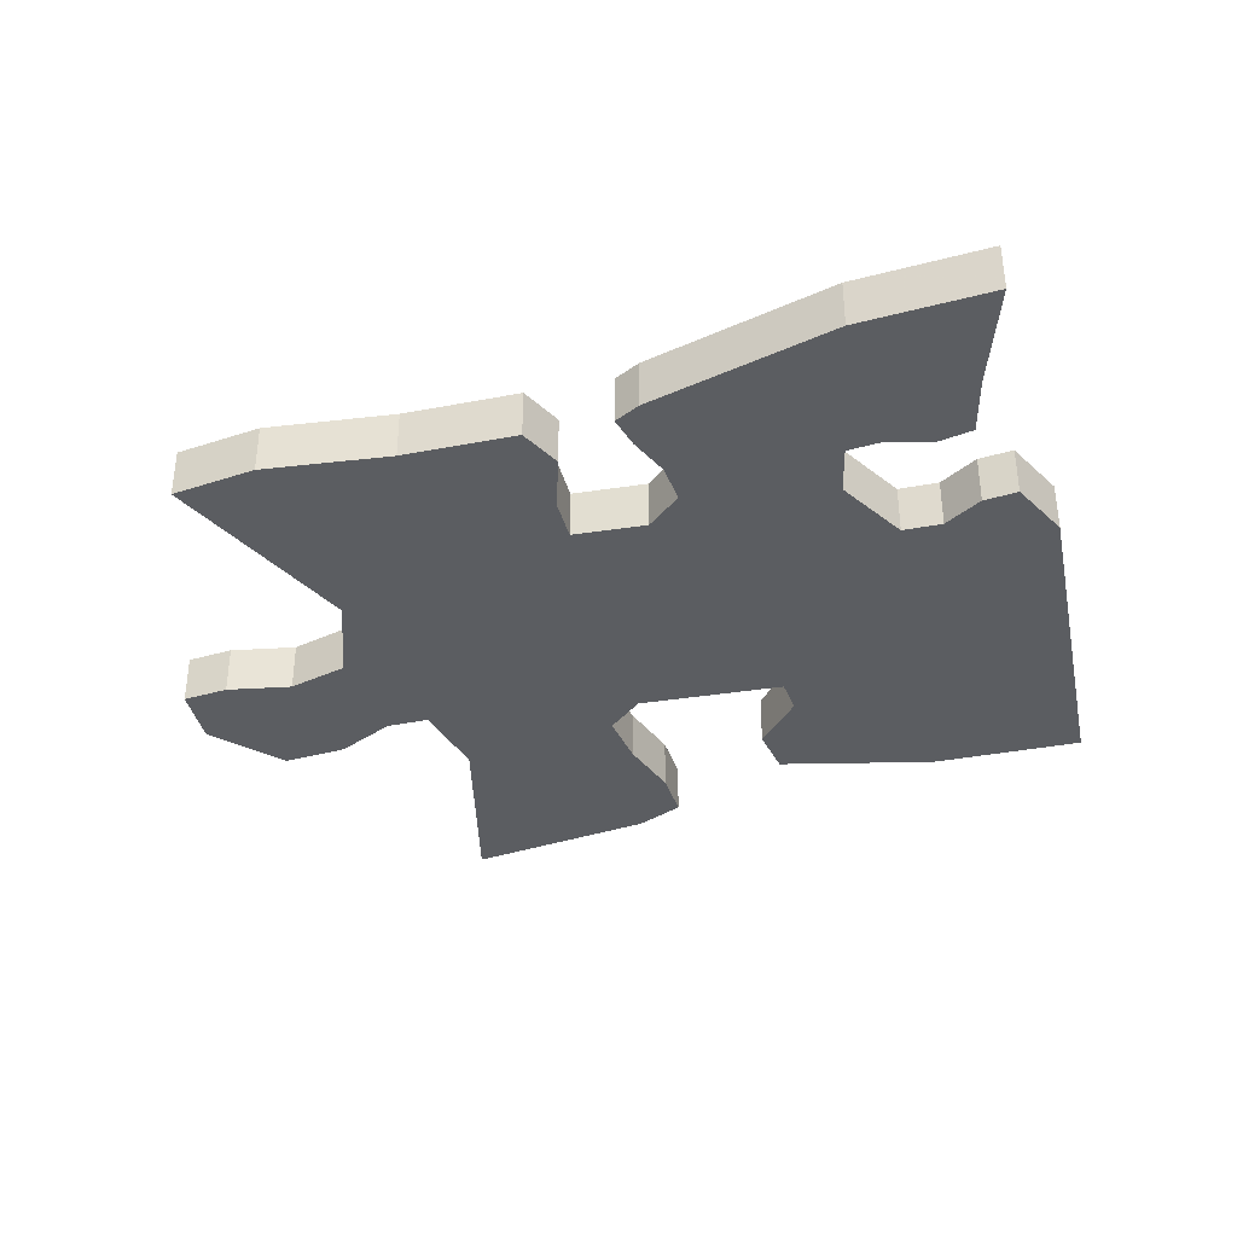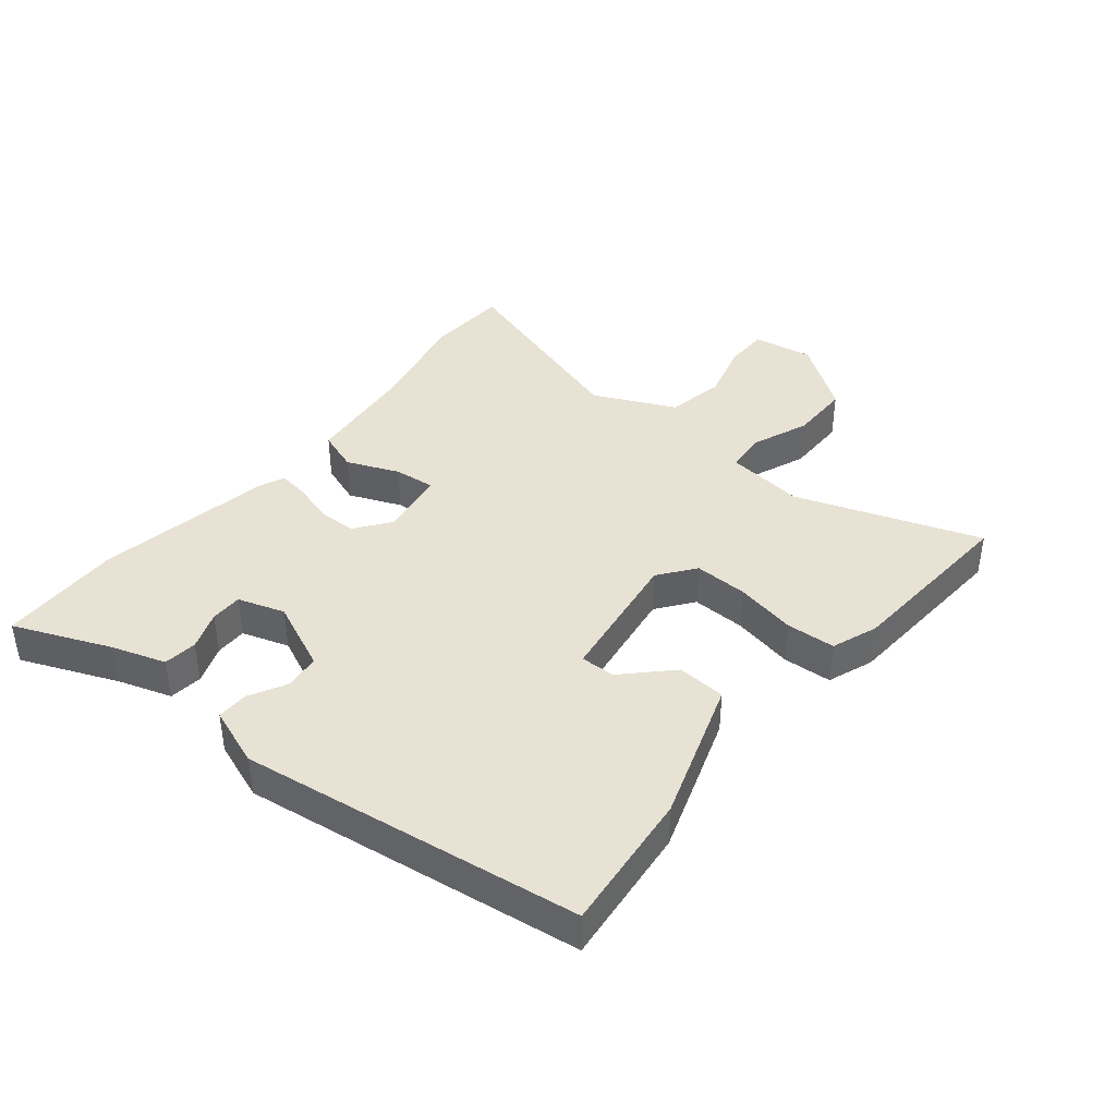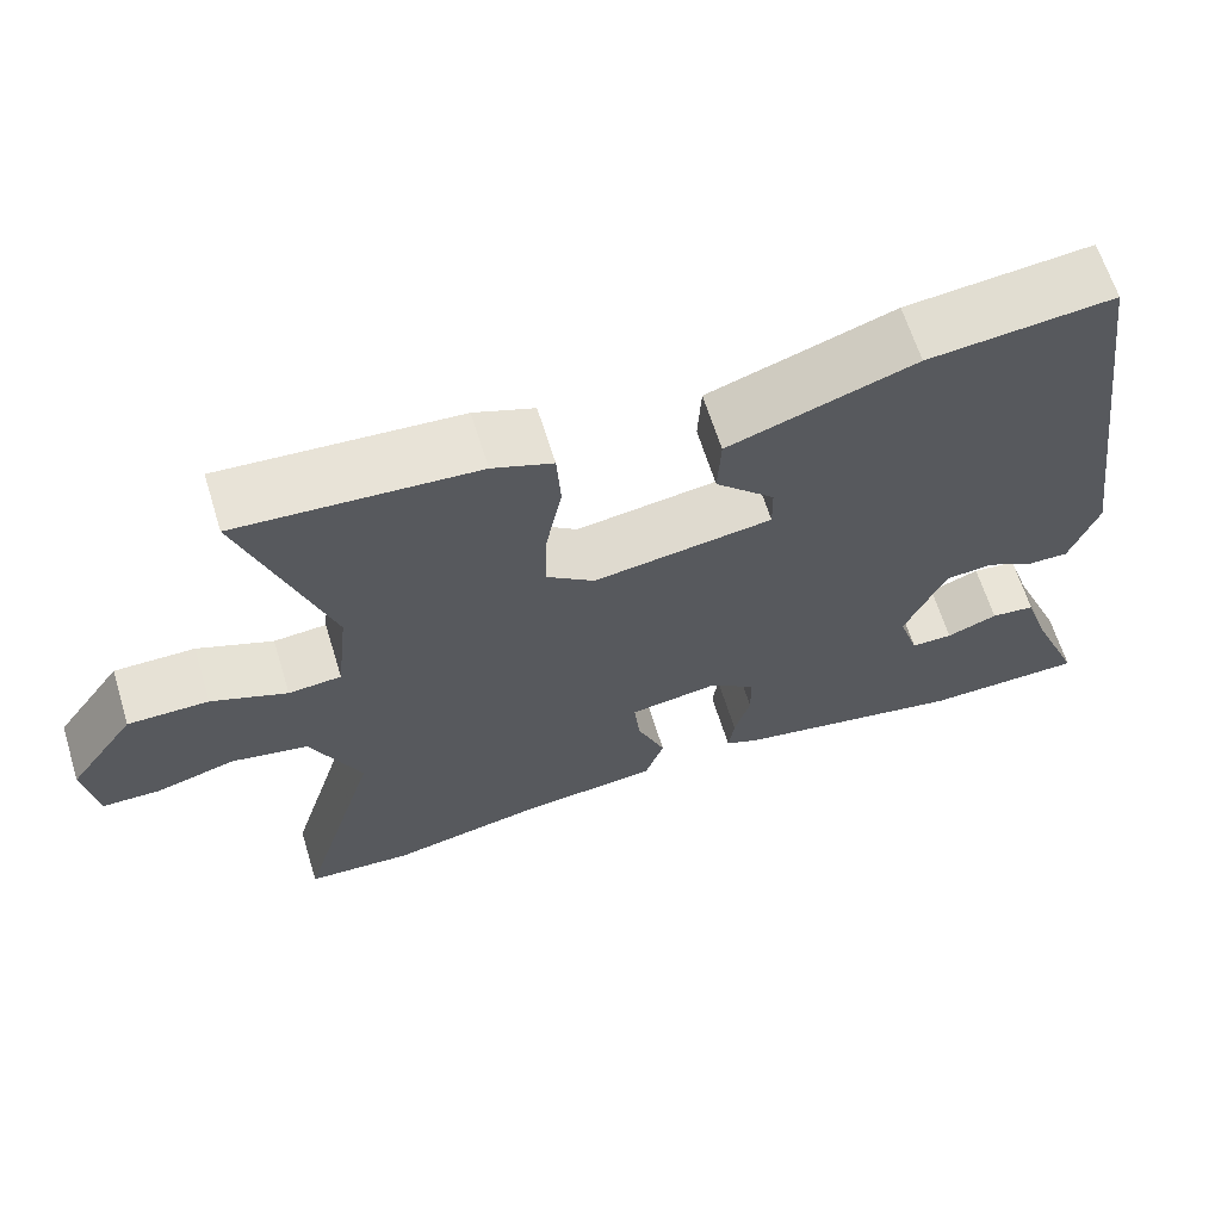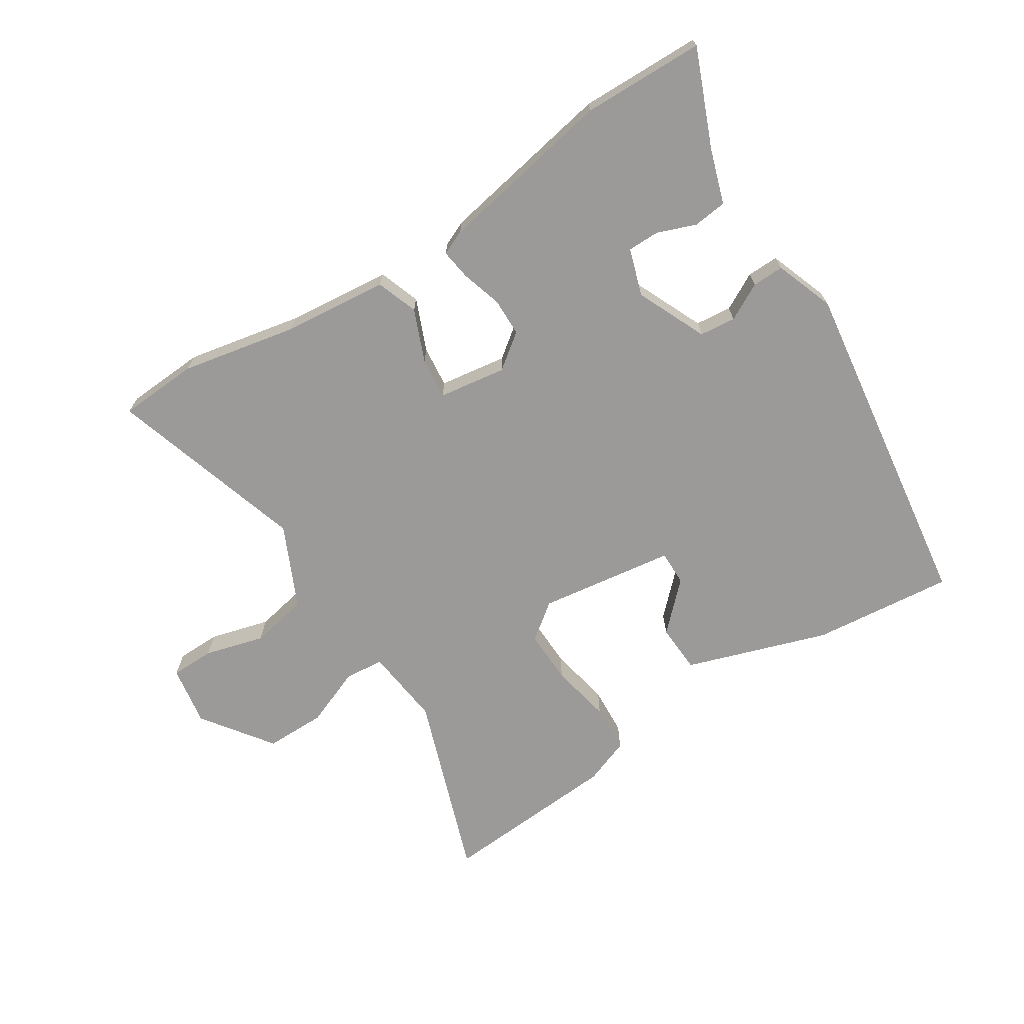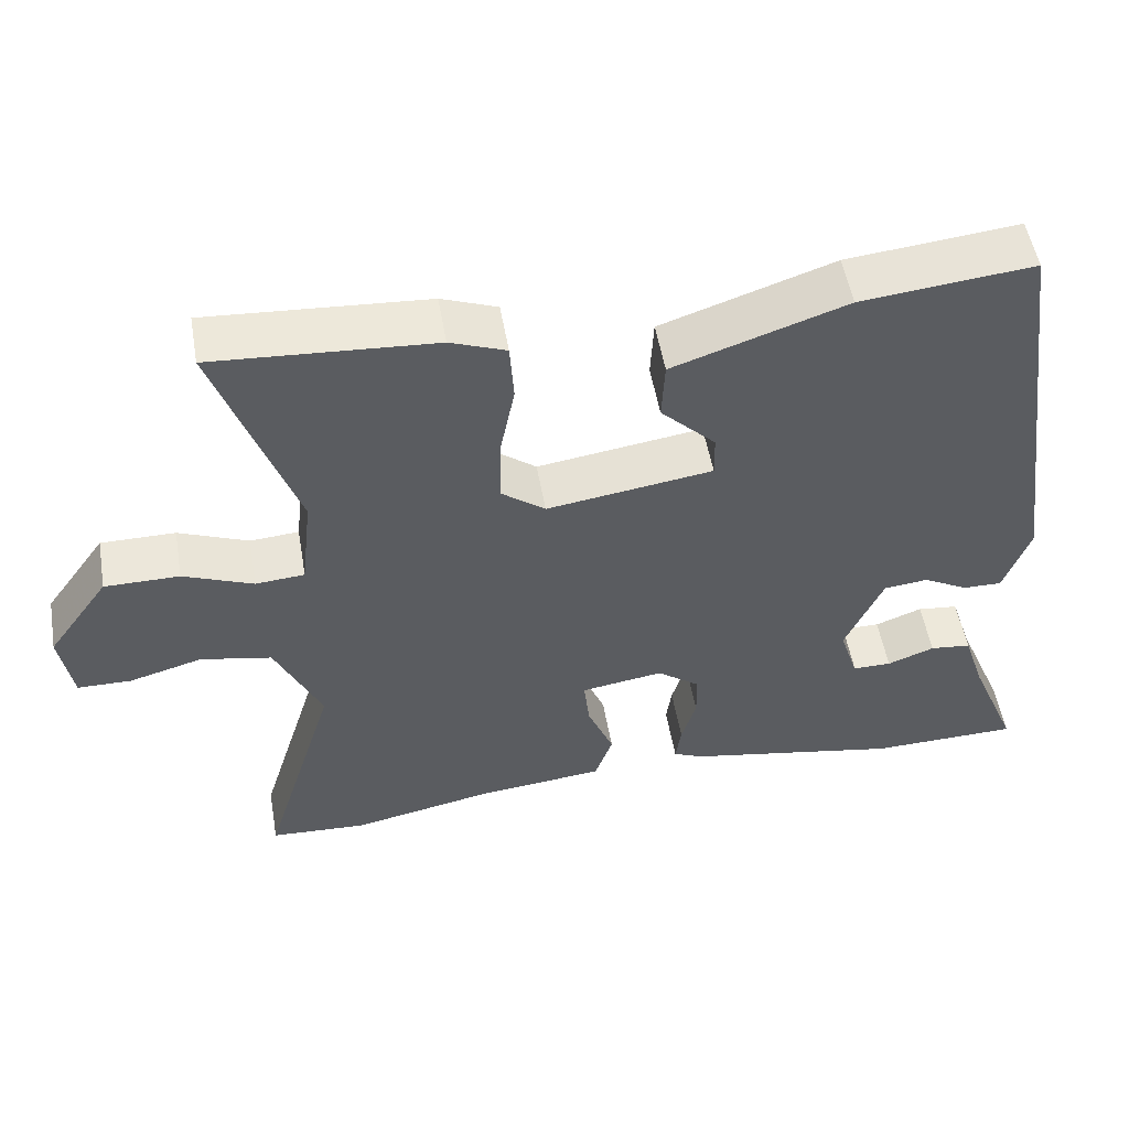
<metadata>
{"format":"obj","ext":"obj","renderer":"f3d","projection":"perspective","resolution":1024,"background":"white","views":[{"elev":-35.6,"azim":-159.8,"up":"+Y"},{"elev":40.7,"azim":-50.8,"up":"+Y"},{"elev":64.1,"azim":162.8,"up":"+Z"},{"elev":-69.4,"azim":-147.3,"up":"+Y"},{"elev":52.5,"azim":170.2,"up":"+Z"}]}
</metadata>
<code>
v -0.436 0.07 0.506
v -0.214 0.07 0.483
v 0.009 0.07 0.408
v 0.013 0.07 0.331
v -0.058 0.07 0.261
v -0.059 0.07 0.206
v 0.155 0.07 0.175
v 0.212 0.07 0.218
v 0.21 0.07 0.303
v 0.191 0.07 0.399
v 0.196 0.07 0.476
v 0.268 0.07 0.503
v 0.552 0.07 0.522
v 0.45 0.07 0.232
v 0.464 0.07 0.108
v 0.527 0.07 0.103
v 0.617 0.07 0.139
v 0.713 0.07 0.139
v 0.792 0.07 0.029
v 0.776 0.07 -0.066
v 0.707 0.07 -0.067
v 0.613 0.07 -0.041
v 0.522 0.07 -0.059
v 0.462 0.07 -0.187
v 0.557 0.07 -0.497
v 0.432 0.07 -0.504
v 0.25 0.07 -0.467
v 0.085 0.07 -0.45
v 0.062 0.07 -0.385
v 0.096 0.07 -0.303
v 0.103 0.07 -0.238
v -0.003 0.07 -0.222
v -0.058 0.07 -0.263
v -0.059 0.07 -0.323
v -0.04 0.07 -0.386
v -0.033 0.07 -0.435
v -0.072 0.07 -0.452
v -0.35 0.07 -0.503
v -0.542 0.07 -0.499
v -0.479 0.07 -0.348
v -0.451 0.07 -0.263
v -0.398 0.07 -0.257
v -0.337 0.07 -0.28
v -0.287 0.07 -0.28
v -0.263 0.07 -0.206
v -0.312 0.07 -0.096
v -0.369 0.07 -0.09
v -0.427 0.07 -0.121
v -0.477 0.07 -0.122
v -0.511 0.07 -0.029
v -0.436 0 0.506
v -0.214 0 0.483
v 0.009 0 0.408
v 0.013 0 0.331
v -0.058 0 0.261
v -0.059 0 0.206
v 0.155 0 0.175
v 0.212 0 0.218
v 0.21 0 0.303
v 0.191 0 0.399
v 0.196 0 0.476
v 0.268 0 0.503
v 0.552 0 0.522
v 0.45 0 0.232
v 0.464 0 0.108
v 0.527 0 0.103
v 0.617 0 0.139
v 0.713 0 0.139
v 0.792 0 0.029
v 0.776 0 -0.066
v 0.707 0 -0.067
v 0.613 0 -0.041
v 0.522 0 -0.059
v 0.462 0 -0.187
v 0.557 0 -0.497
v 0.432 0 -0.504
v 0.25 0 -0.467
v 0.085 0 -0.45
v 0.062 0 -0.385
v 0.096 0 -0.303
v 0.103 0 -0.238
v -0.003 0 -0.222
v -0.058 0 -0.263
v -0.059 0 -0.323
v -0.04 0 -0.386
v -0.033 0 -0.435
v -0.072 0 -0.452
v -0.35 0 -0.503
v -0.542 0 -0.499
v -0.479 0 -0.348
v -0.451 0 -0.263
v -0.398 0 -0.257
v -0.337 0 -0.28
v -0.287 0 -0.28
v -0.263 0 -0.206
v -0.312 0 -0.096
v -0.369 0 -0.09
v -0.427 0 -0.121
v -0.477 0 -0.122
v -0.511 0 -0.029
f 47 48 49 50
f 46 47 50 1
f 45 46 1 2
f 40 41 42 43
f 40 43 44
f 39 40 44
f 38 39 44
f 37 38 44 45
f 34 35 36 37
f 33 34 37 45
f 27 28 29 30
f 27 30 31
f 24 25 26 27
f 23 24 27 31
f 19 20 21 22
f 19 22 23
f 16 17 18 19
f 15 16 19 23
f 11 12 13 14
f 9 10 11 14
f 8 9 14 15
f 7 8 15 23
f 2 3 4 5
f 2 5 6
f 32 33 45 2
f 6 7 23 31
f 2 6 31 32
f 100 99 98 97
f 51 100 97 96
f 52 51 96 95
f 93 92 91 90
f 94 93 90
f 94 90 89
f 94 89 88
f 95 94 88 87
f 87 86 85 84
f 95 87 84 83
f 80 79 78 77
f 81 80 77
f 77 76 75 74
f 81 77 74 73
f 72 71 70 69
f 73 72 69
f 69 68 67 66
f 73 69 66 65
f 64 63 62 61
f 64 61 60 59
f 65 64 59 58
f 73 65 58 57
f 55 54 53 52
f 56 55 52
f 52 95 83 82
f 81 73 57 56
f 82 81 56 52
f 1 51 52 2
f 2 52 53 3
f 3 53 54 4
f 4 54 55 5
f 5 55 56 6
f 6 56 57 7
f 7 57 58 8
f 8 58 59 9
f 9 59 60 10
f 10 60 61 11
f 11 61 62 12
f 12 62 63 13
f 13 63 64 14
f 14 64 65 15
f 15 65 66 16
f 16 66 67 17
f 17 67 68 18
f 18 68 69 19
f 19 69 70 20
f 20 70 71 21
f 21 71 72 22
f 22 72 73 23
f 23 73 74 24
f 24 74 75 25
f 25 75 76 26
f 26 76 77 27
f 27 77 78 28
f 28 78 79 29
f 29 79 80 30
f 30 80 81 31
f 31 81 82 32
f 32 82 83 33
f 33 83 84 34
f 34 84 85 35
f 35 85 86 36
f 36 86 87 37
f 37 87 88 38
f 38 88 89 39
f 39 89 90 40
f 40 90 91 41
f 41 91 92 42
f 42 92 93 43
f 43 93 94 44
f 44 94 95 45
f 45 95 96 46
f 46 96 97 47
f 47 97 98 48
f 48 98 99 49
f 49 99 100 50
f 50 100 51 1

</code>
